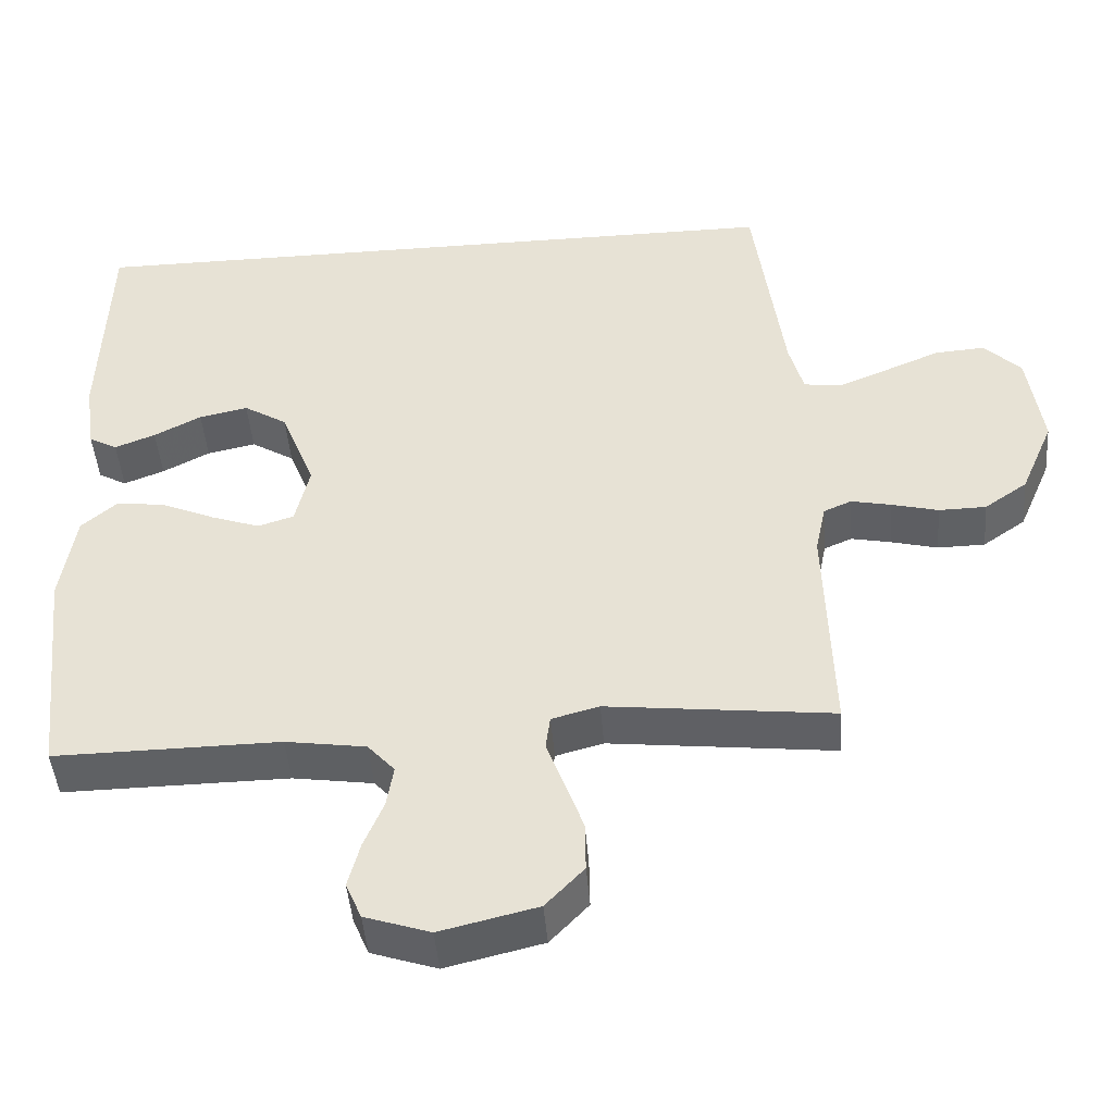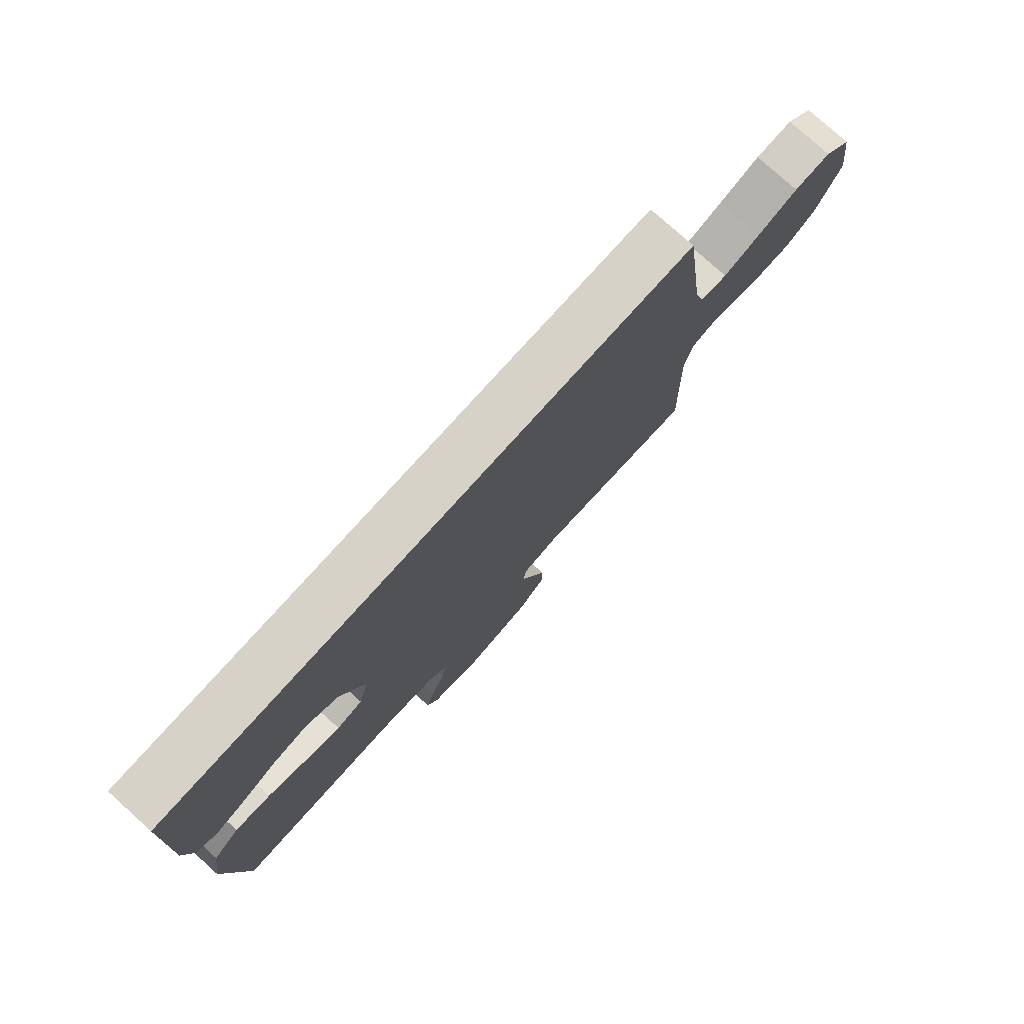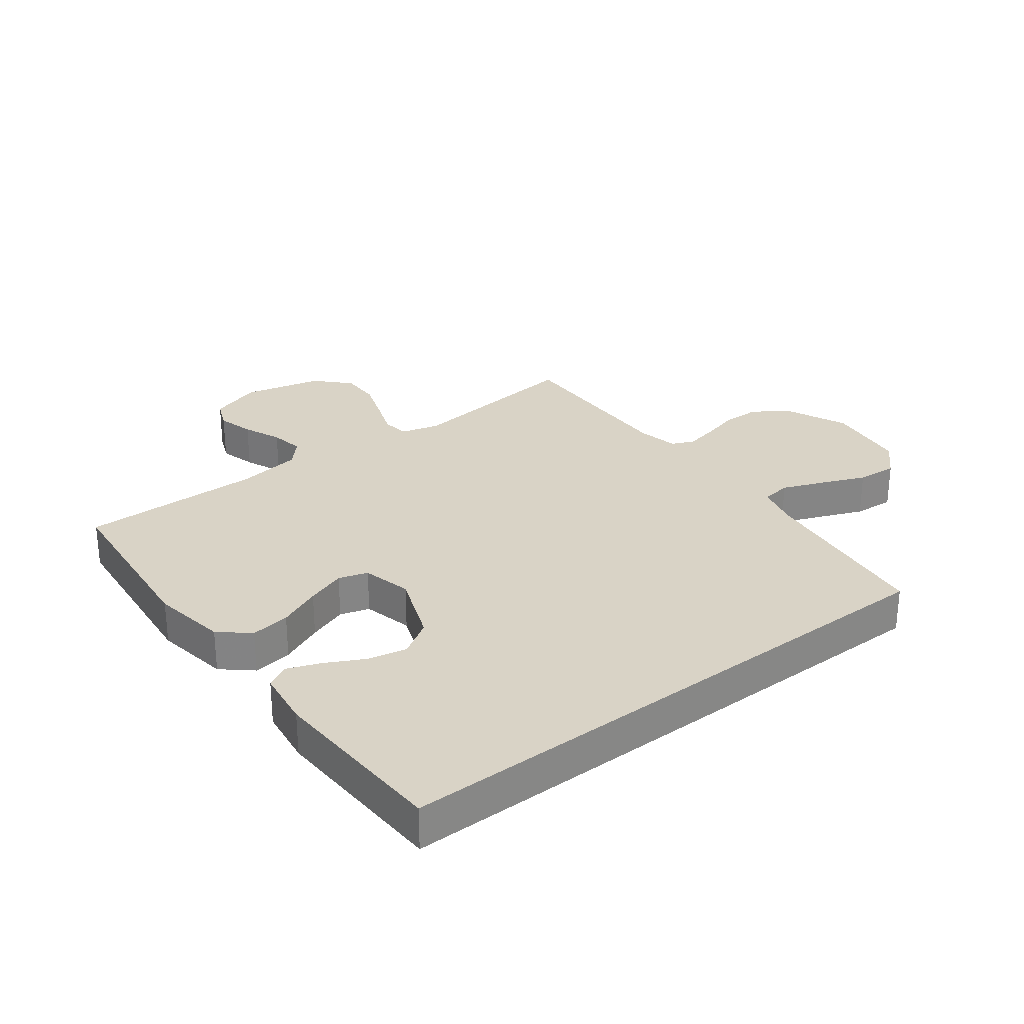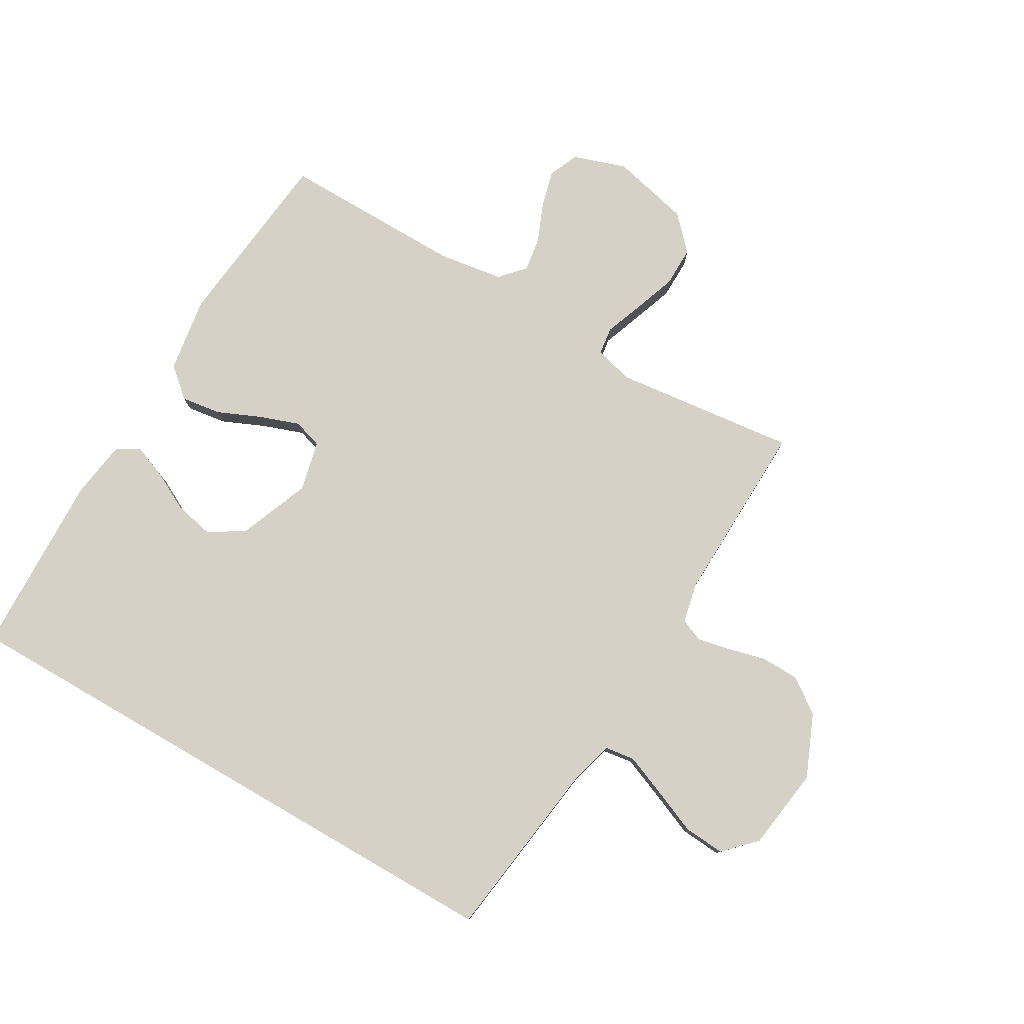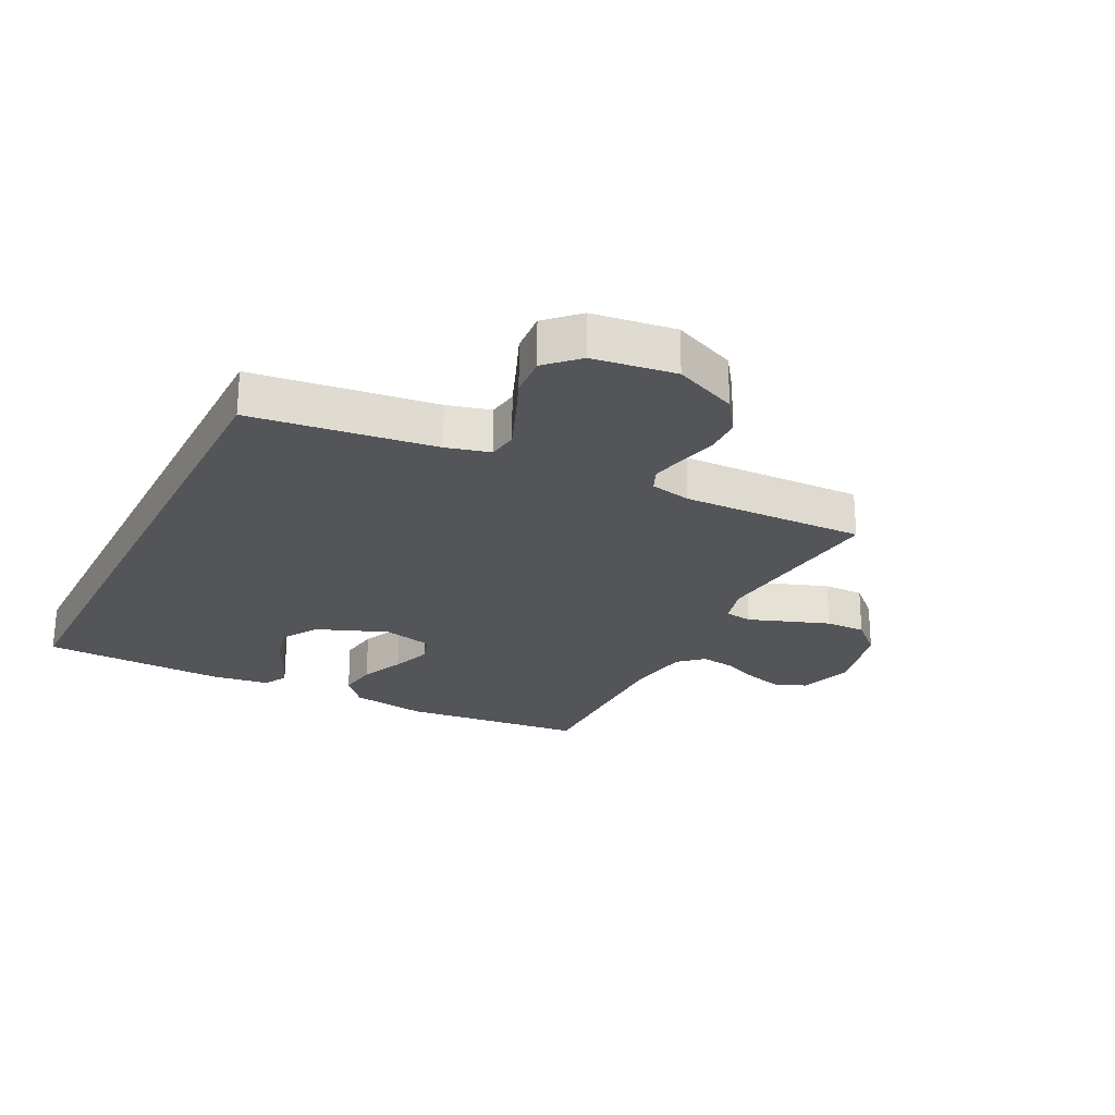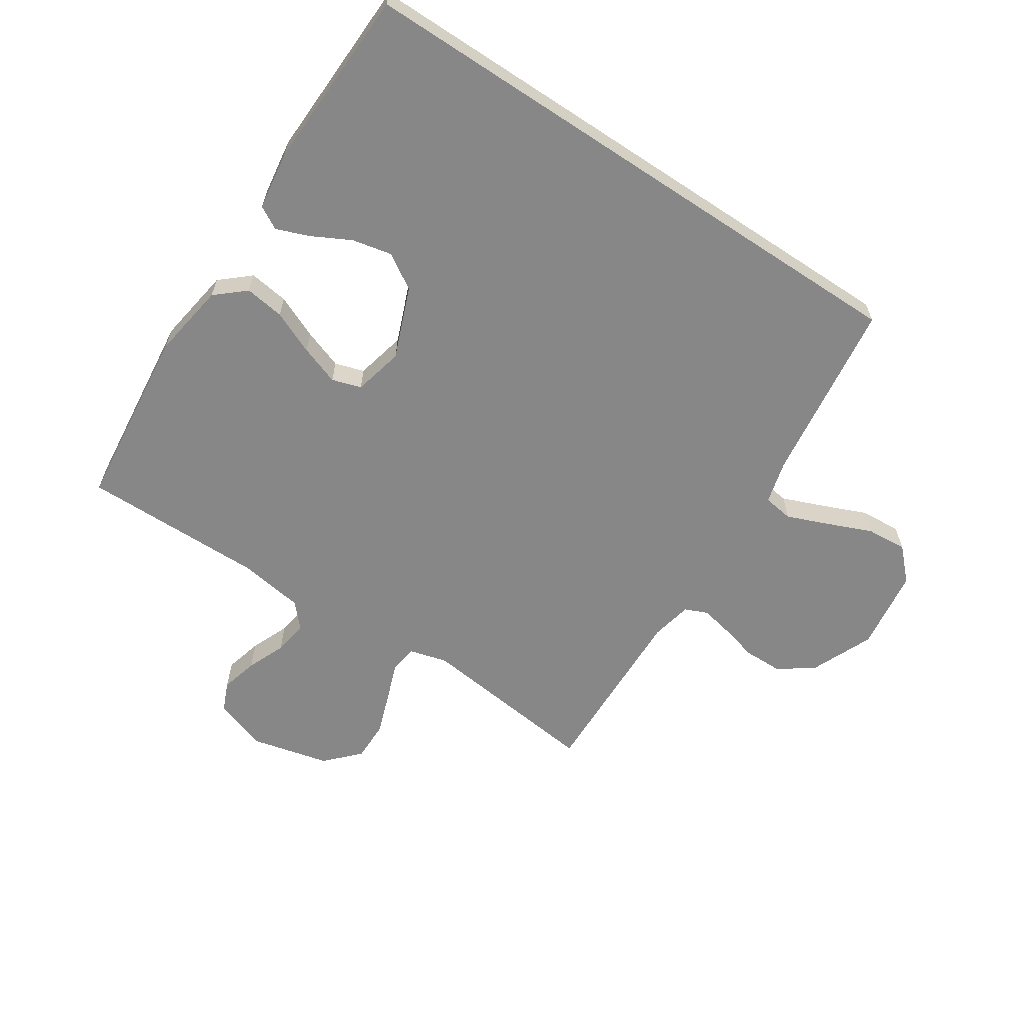
<metadata>
{"format":"obj","ext":"obj","renderer":"f3d","projection":"perspective","resolution":1024,"background":"white","views":[{"elev":-45.8,"azim":4.6,"up":"+Z"},{"elev":78.0,"azim":-48.0,"up":"+Z"},{"elev":28.3,"azim":-37.7,"up":"+Y"},{"elev":78.8,"azim":30.1,"up":"+Y"},{"elev":-24.6,"azim":63.1,"up":"+Y"},{"elev":-62.3,"azim":-33.5,"up":"+Y"}]}
</metadata>
<code>
v -0.527 0.07 0.5
v 0.437 0.07 0.5
v 0.477 0.07 0.2
v 0.496 0.07 0.129
v 0.545 0.07 0.122
v 0.612 0.07 0.149
v 0.686 0.07 0.18
v 0.753 0.07 0.185
v 0.802 0.07 0.135
v 0.821 0.07 0
v 0.777 0.07 -0.103
v 0.72 0.07 -0.143
v 0.657 0.07 -0.144
v 0.595 0.07 -0.128
v 0.542 0.07 -0.117
v 0.505 0.07 -0.133
v 0.491 0.07 -0.2
v 0.5 0.07 -0.5
v 0.2 0.07 -0.466
v 0.137 0.07 -0.483
v 0.131 0.07 -0.528
v 0.154 0.07 -0.59
v 0.179 0.07 -0.66
v 0.18 0.07 -0.726
v 0.129 0.07 -0.78
v 0 0.07 -0.811
v -0.087 0.07 -0.782
v -0.108 0.07 -0.733
v -0.092 0.07 -0.672
v -0.066 0.07 -0.609
v -0.057 0.07 -0.553
v -0.093 0.07 -0.513
v -0.2 0.07 -0.497
v -0.5 0.07 -0.5
v -0.533 0.07 -0.2
v -0.514 0.07 -0.076
v -0.466 0.07 -0.034
v -0.401 0.07 -0.043
v -0.33 0.07 -0.074
v -0.265 0.07 -0.097
v -0.217 0.07 -0.082
v -0.198 0.07 0
v -0.244 0.07 0.116
v -0.302 0.07 0.152
v -0.367 0.07 0.138
v -0.43 0.07 0.105
v -0.484 0.07 0.084
v -0.522 0.07 0.105
v -0.536 0.07 0.2
v -0.527 0 0.5
v 0.437 0 0.5
v 0.477 0 0.2
v 0.496 0 0.129
v 0.545 0 0.122
v 0.612 0 0.149
v 0.686 0 0.18
v 0.753 0 0.185
v 0.802 0 0.135
v 0.821 0 0
v 0.777 0 -0.103
v 0.72 0 -0.143
v 0.657 0 -0.144
v 0.595 0 -0.128
v 0.542 0 -0.117
v 0.505 0 -0.133
v 0.491 0 -0.2
v 0.5 0 -0.5
v 0.2 0 -0.466
v 0.137 0 -0.483
v 0.131 0 -0.528
v 0.154 0 -0.59
v 0.179 0 -0.66
v 0.18 0 -0.726
v 0.129 0 -0.78
v 0 0 -0.811
v -0.087 0 -0.782
v -0.108 0 -0.733
v -0.092 0 -0.672
v -0.066 0 -0.609
v -0.057 0 -0.553
v -0.093 0 -0.513
v -0.2 0 -0.497
v -0.5 0 -0.5
v -0.533 0 -0.2
v -0.514 0 -0.076
v -0.466 0 -0.034
v -0.401 0 -0.043
v -0.33 0 -0.074
v -0.265 0 -0.097
v -0.217 0 -0.082
v -0.198 0 0
v -0.244 0 0.116
v -0.302 0 0.152
v -0.367 0 0.138
v -0.43 0 0.105
v -0.484 0 0.084
v -0.522 0 0.105
v -0.536 0 0.2
f 48 49 1
f 47 48 1
f 46 47 1
f 45 46 1
f 44 45 1 2
f 43 44 2 3
f 42 43 3 4
f 41 42 4 5
f 40 41 5
f 37 38 39
f 36 37 39
f 35 36 39
f 34 35 39
f 33 34 39
f 32 33 39 40
f 31 32 40 5
f 28 29 30
f 27 28 30
f 26 27 30
f 25 26 30
f 24 25 30
f 23 24 30
f 22 23 30
f 21 22 30
f 20 21 30 31
f 17 18 19
f 16 17 19 20
f 12 13 14
f 11 12 14
f 10 11 14
f 9 10 14
f 8 9 14
f 7 8 14
f 6 7 14
f 6 14 15
f 31 5 6
f 20 31 6
f 16 20 6
f 6 15 16
f 50 98 97
f 50 97 96
f 50 96 95
f 50 95 94
f 51 50 94 93
f 52 51 93 92
f 53 52 92 91
f 54 53 91 90
f 54 90 89
f 88 87 86
f 88 86 85
f 88 85 84
f 88 84 83
f 88 83 82
f 89 88 82 81
f 54 89 81 80
f 79 78 77
f 79 77 76
f 79 76 75
f 79 75 74
f 79 74 73
f 79 73 72
f 79 72 71
f 79 71 70
f 80 79 70 69
f 68 67 66
f 69 68 66 65
f 63 62 61
f 63 61 60
f 63 60 59
f 63 59 58
f 63 58 57
f 63 57 56
f 63 56 55
f 64 63 55
f 55 54 80
f 55 80 69
f 55 69 65
f 65 64 55
f 1 50 51 2
f 2 51 52 3
f 3 52 53 4
f 4 53 54 5
f 5 54 55 6
f 6 55 56 7
f 7 56 57 8
f 8 57 58 9
f 9 58 59 10
f 10 59 60 11
f 11 60 61 12
f 12 61 62 13
f 13 62 63 14
f 14 63 64 15
f 15 64 65 16
f 16 65 66 17
f 17 66 67 18
f 18 67 68 19
f 19 68 69 20
f 20 69 70 21
f 21 70 71 22
f 22 71 72 23
f 23 72 73 24
f 24 73 74 25
f 25 74 75 26
f 26 75 76 27
f 27 76 77 28
f 28 77 78 29
f 29 78 79 30
f 30 79 80 31
f 31 80 81 32
f 32 81 82 33
f 33 82 83 34
f 34 83 84 35
f 35 84 85 36
f 36 85 86 37
f 37 86 87 38
f 38 87 88 39
f 39 88 89 40
f 40 89 90 41
f 41 90 91 42
f 42 91 92 43
f 43 92 93 44
f 44 93 94 45
f 45 94 95 46
f 46 95 96 47
f 47 96 97 48
f 48 97 98 49
f 49 98 50 1

</code>
